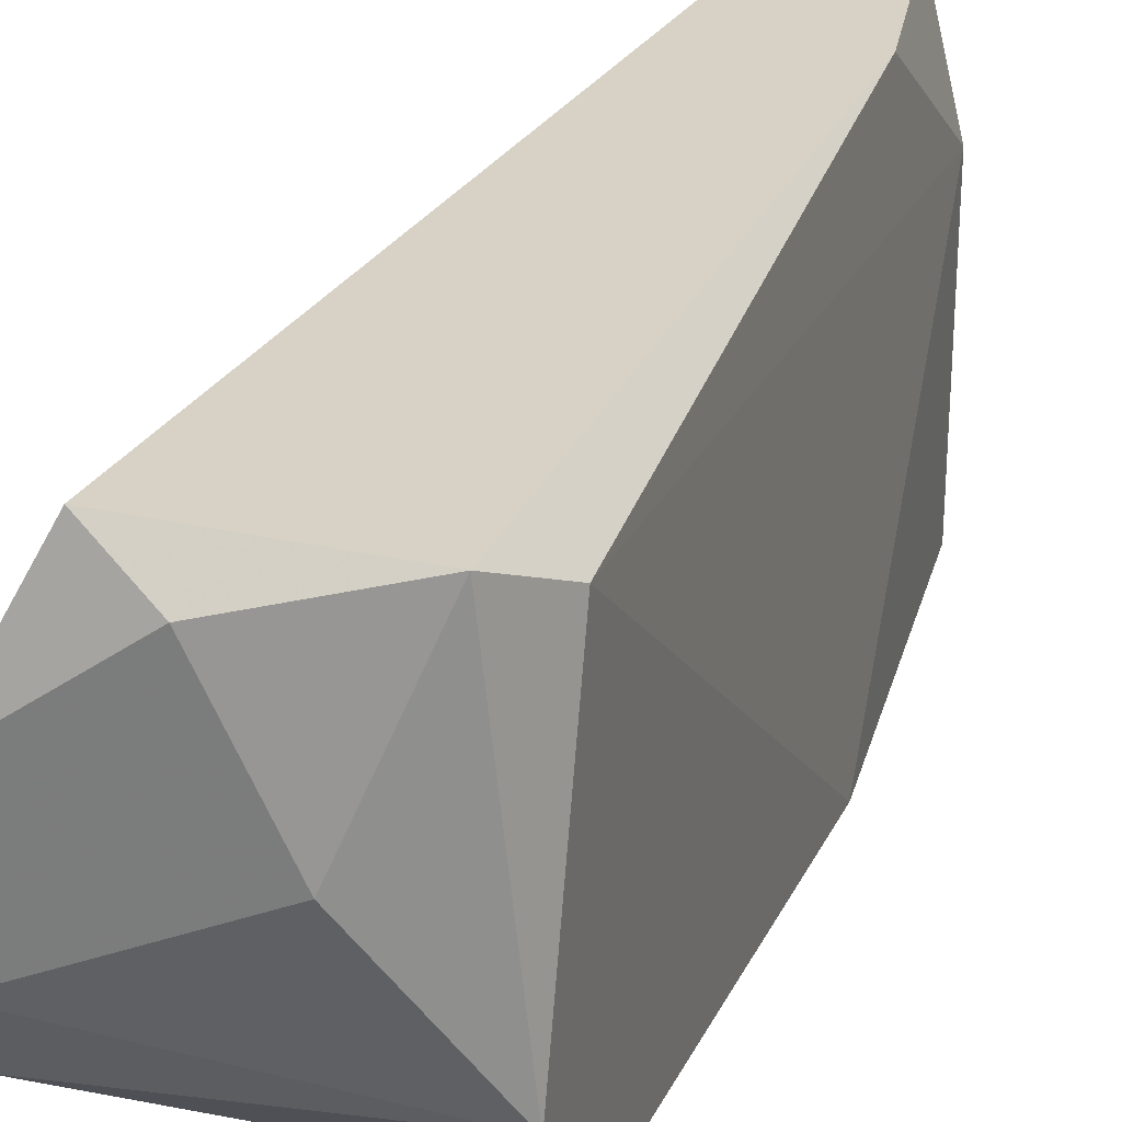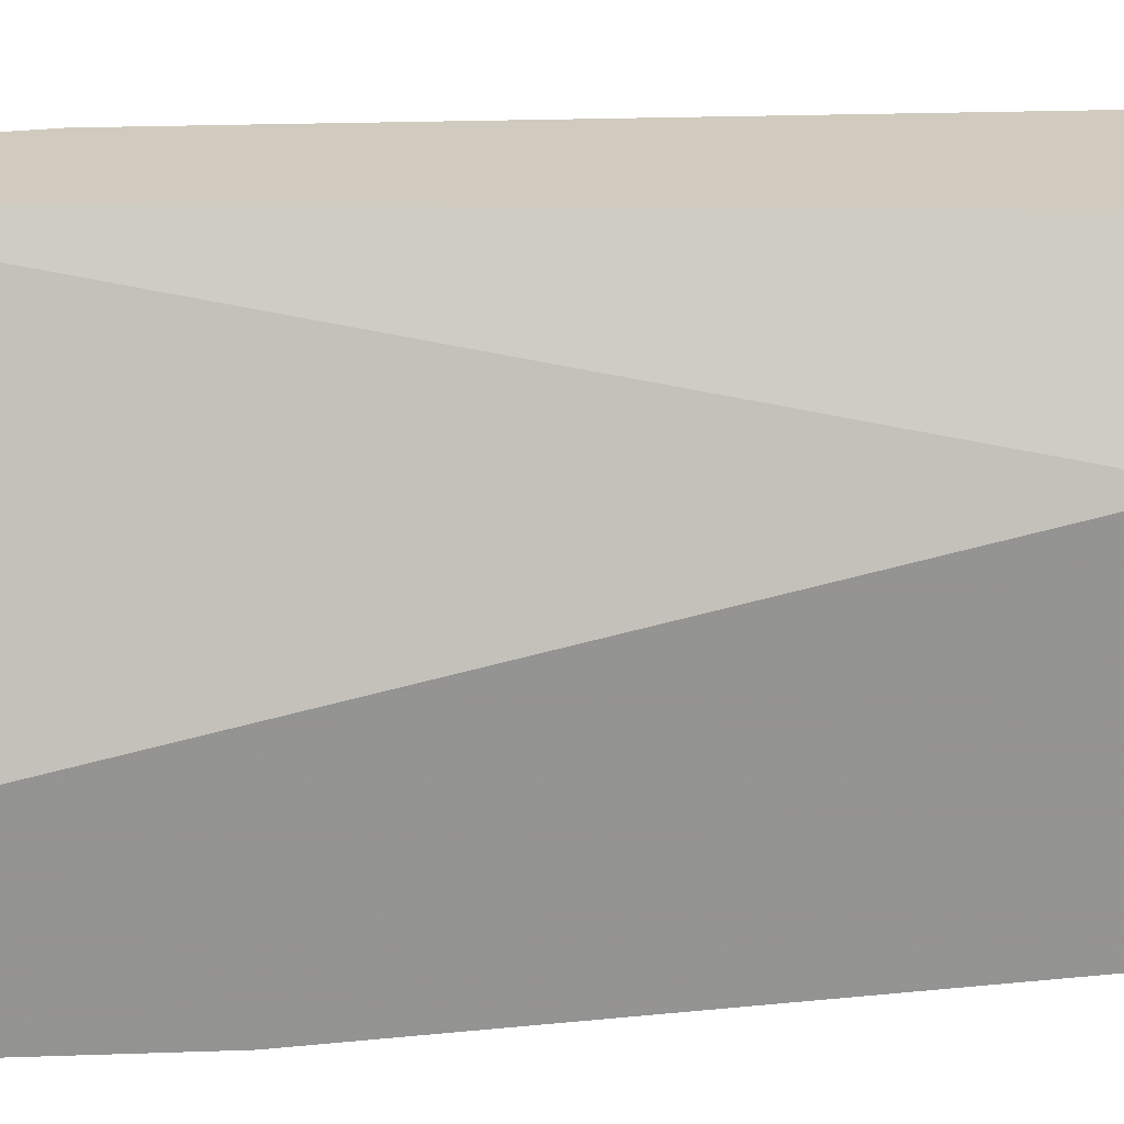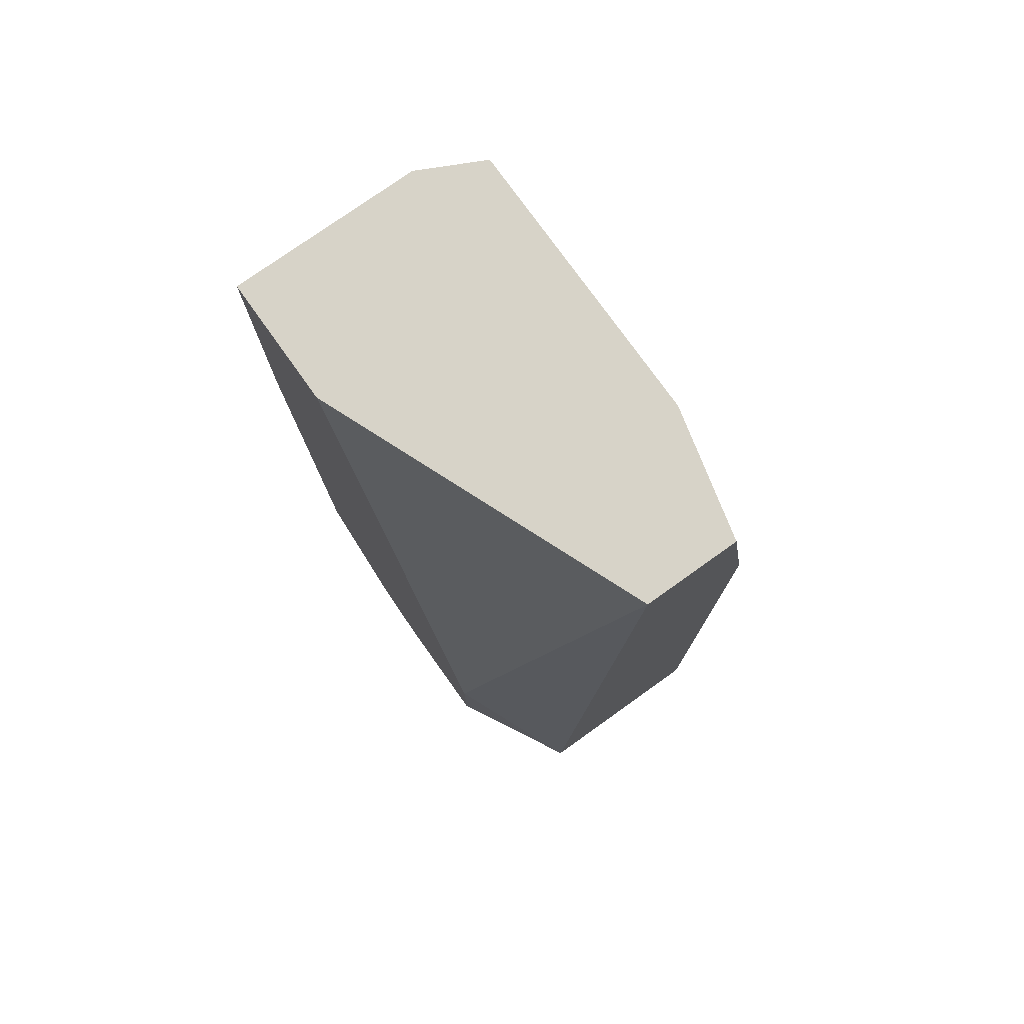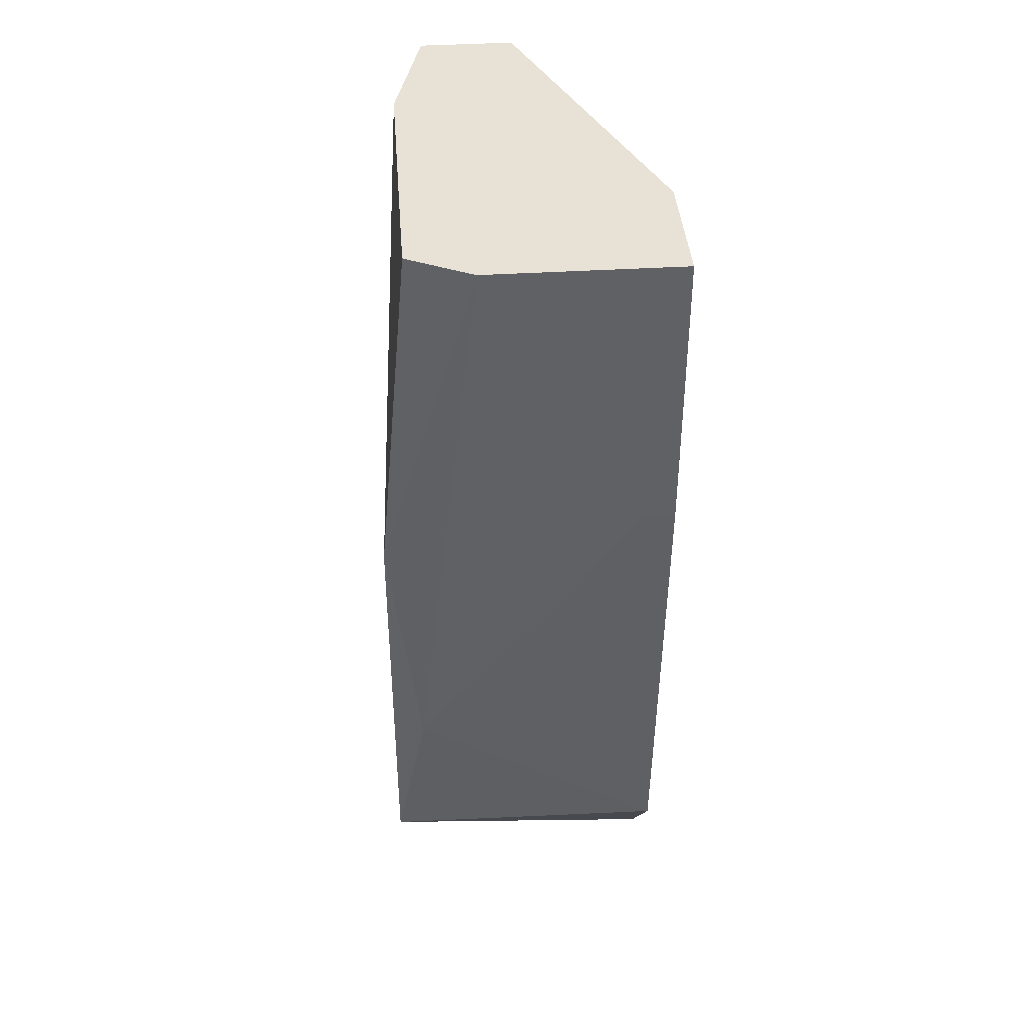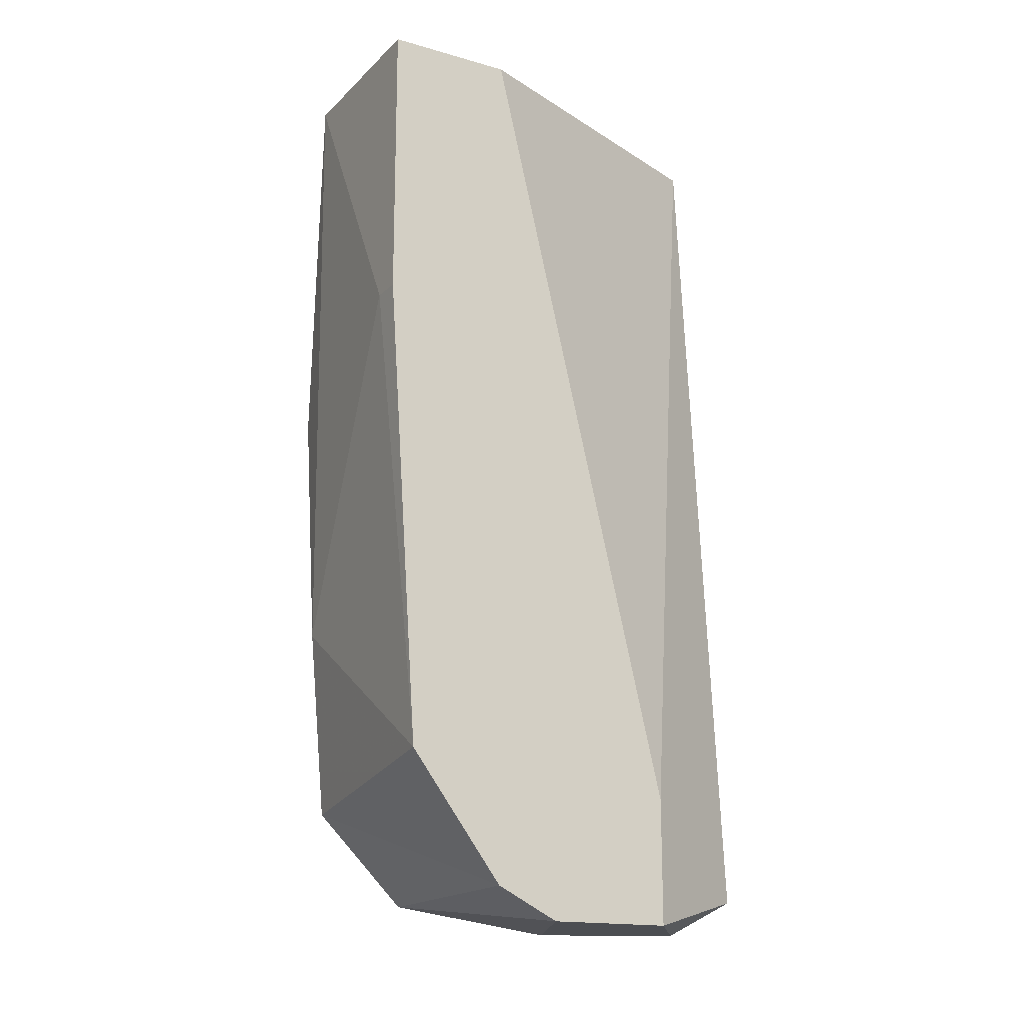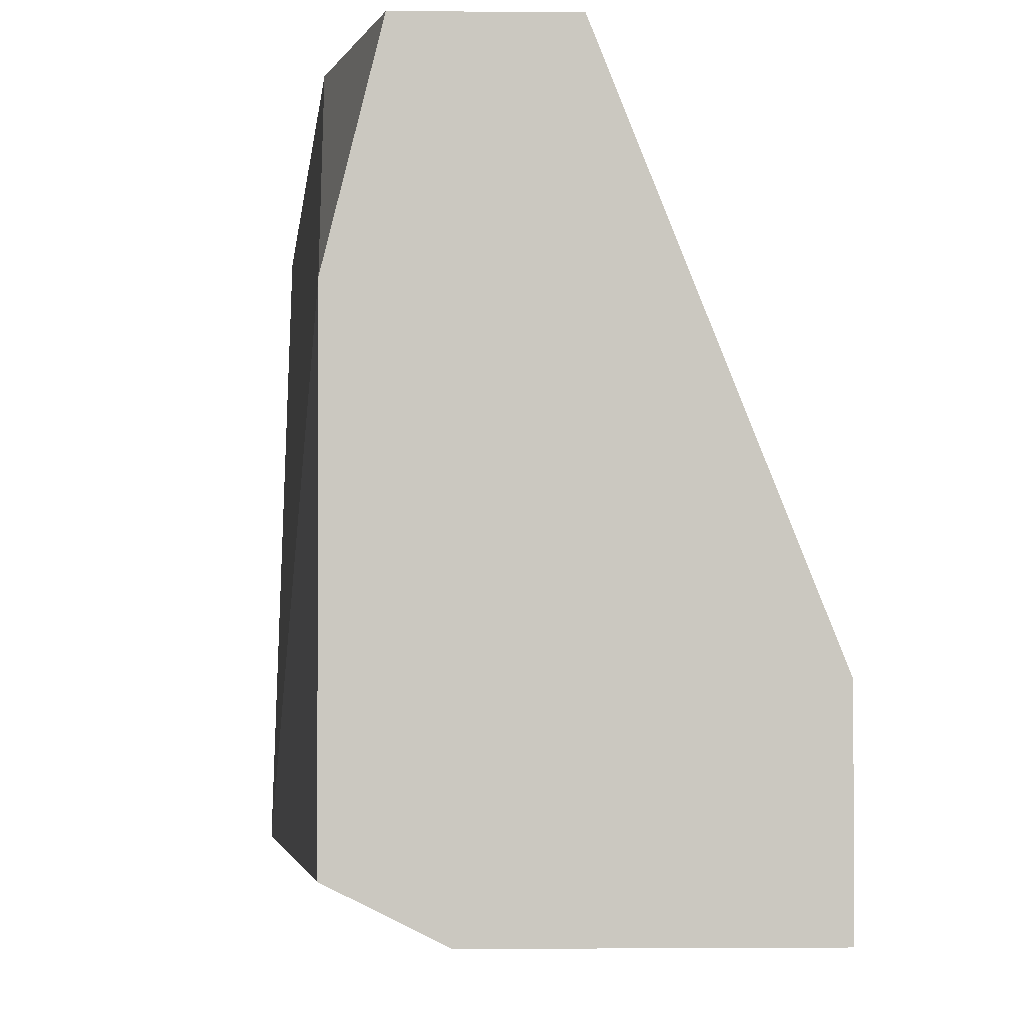
<metadata>
{"format":"obj","ext":"obj","renderer":"f3d","projection":"perspective","resolution":1024,"background":"white","views":[{"elev":27.2,"azim":-160.5,"up":"+Y"},{"elev":23.4,"azim":86.6,"up":"+Y"},{"elev":76.7,"azim":144.5,"up":"+Z"},{"elev":40.3,"azim":-4.3,"up":"+Z"},{"elev":-16.7,"azim":60.4,"up":"+Z"},{"elev":-2.0,"azim":-2.4,"up":"+Y"}]}
</metadata>
<code>
v -0.01212 -0.01916 -0.0286
v -0.006612 -0.02938 -0.04747
v -0.006612 -0.0223 -0.04825
v -0.006612 -0.0223 -0.0514
v -0.006612 -0.02545 -0.0514
v -0.006612 -0.02702 -0.05062
v -0.006612 -0.02702 -0.0286
v -0.006612 -0.03017 -0.03568
v -0.006612 -0.03017 -0.0286
v -0.01133 -0.02309 -0.0514
v -0.01133 -0.03017 -0.0286
v -0.008186 -0.01916 -0.05062
v -0.0129 -0.01916 -0.05062
v -0.0129 -0.01916 -0.03332
v -0.0129 -0.02938 -0.0286
v -0.0129 -0.02938 -0.04354
v -0.0129 -0.0223 -0.0286
v -0.007399 -0.03017 -0.03568
v -0.009759 -0.01916 -0.0286
v -0.009759 -0.01995 -0.0514
v -0.01369 -0.02938 -0.03725
v -0.01369 -0.02859 -0.04825
v -0.01369 -0.02624 -0.05062
v -0.01369 -0.01995 -0.04904
f 4 10 20
f 19 15 7
f 8 4 7
f 19 13 14
f 8 18 2
f 4 8 2
f 13 19 12
f 23 22 21
f 23 21 24
f 14 13 24
f 13 23 24
f 18 8 9
f 7 15 9
f 8 7 9
f 15 19 17
f 21 15 17
f 24 21 17
f 14 24 17
f 4 2 6
f 2 22 6
f 22 23 6
f 19 7 3
f 7 4 3
f 12 19 3
f 4 12 3
f 15 21 11
f 18 9 11
f 9 15 11
f 2 18 16
f 22 2 16
f 21 22 16
f 18 11 16
f 11 21 16
f 19 14 1
f 17 19 1
f 14 17 1
f 23 13 10
f 4 6 5
f 6 23 5
f 10 4 5
f 23 10 5
f 13 12 20
f 12 4 20
f 10 13 20

</code>
